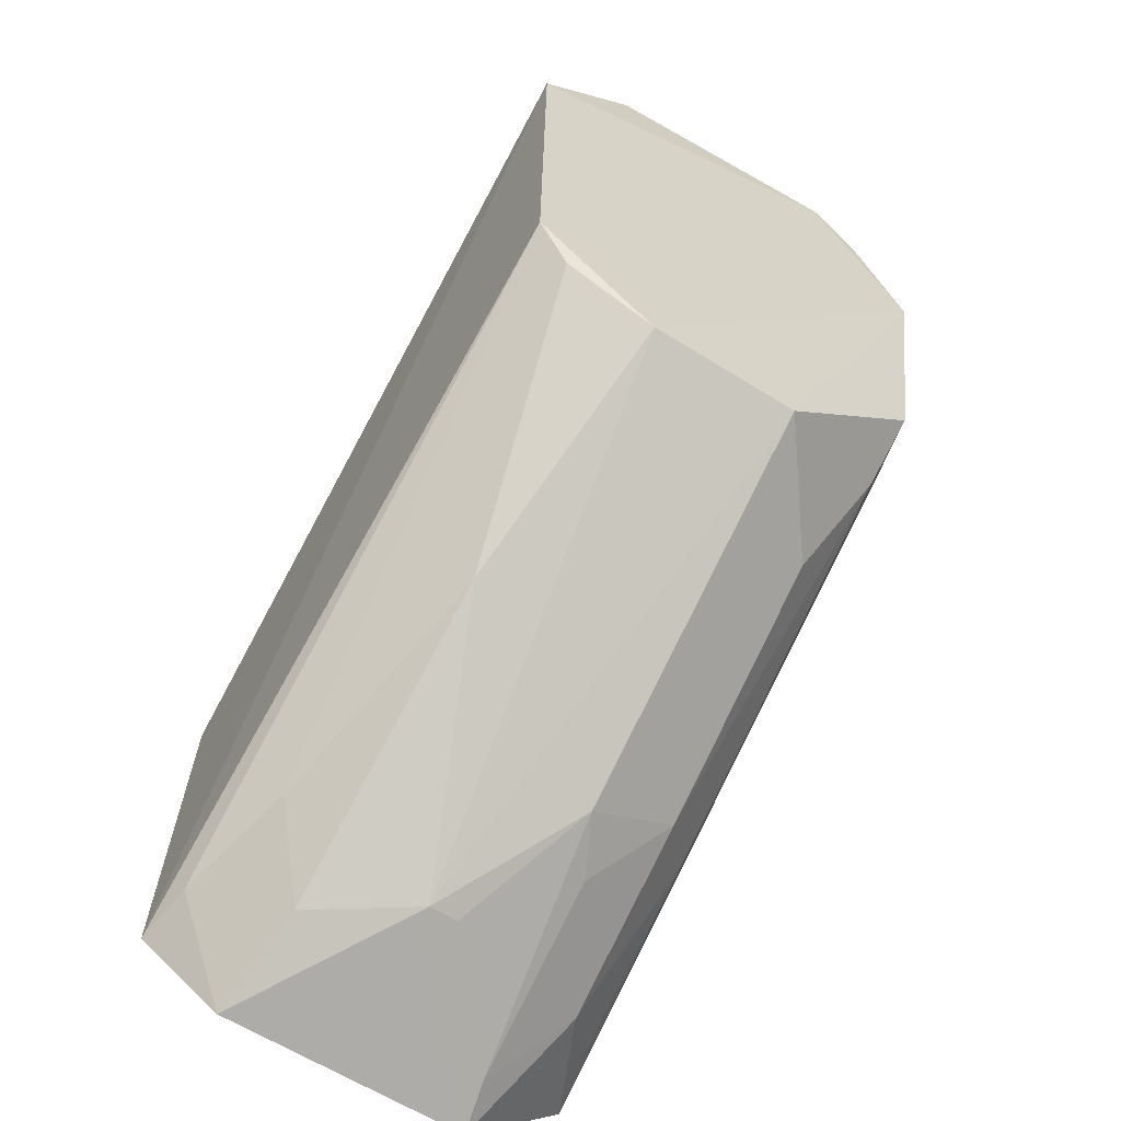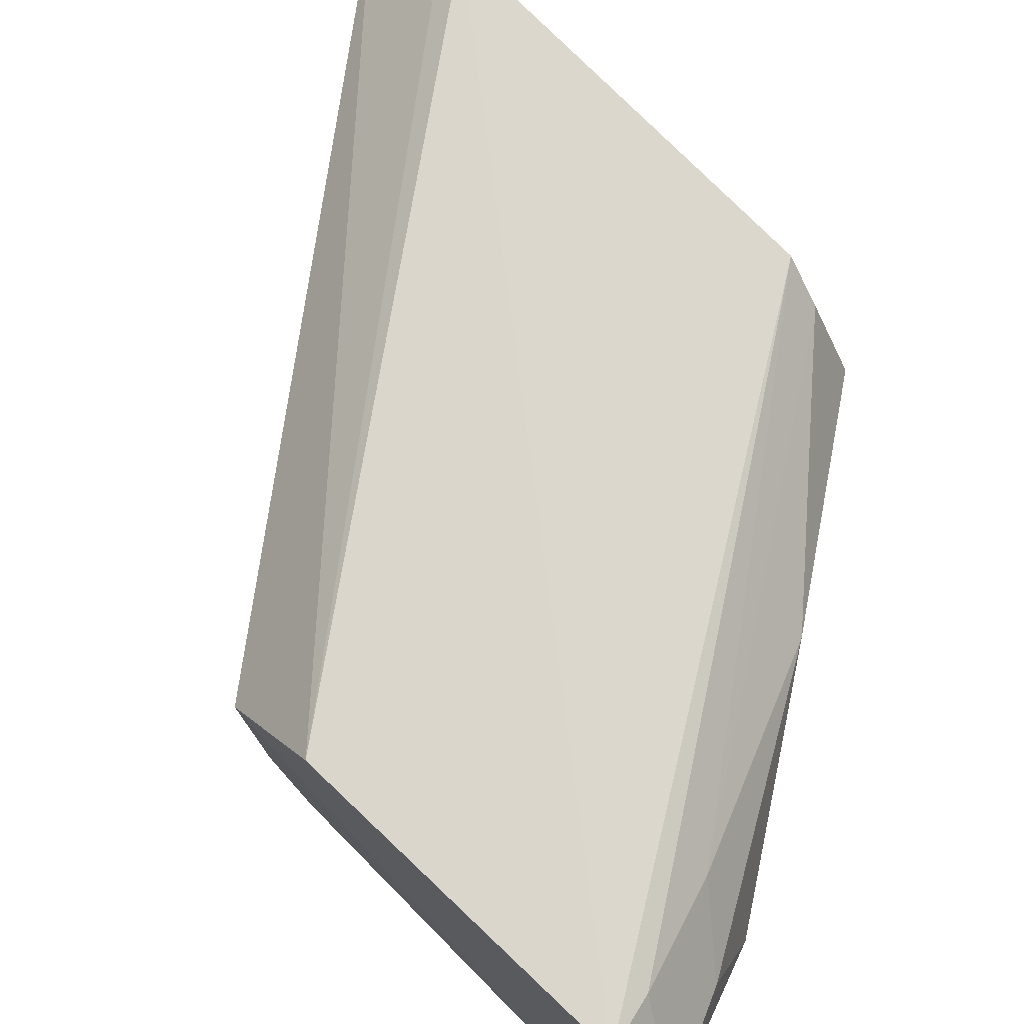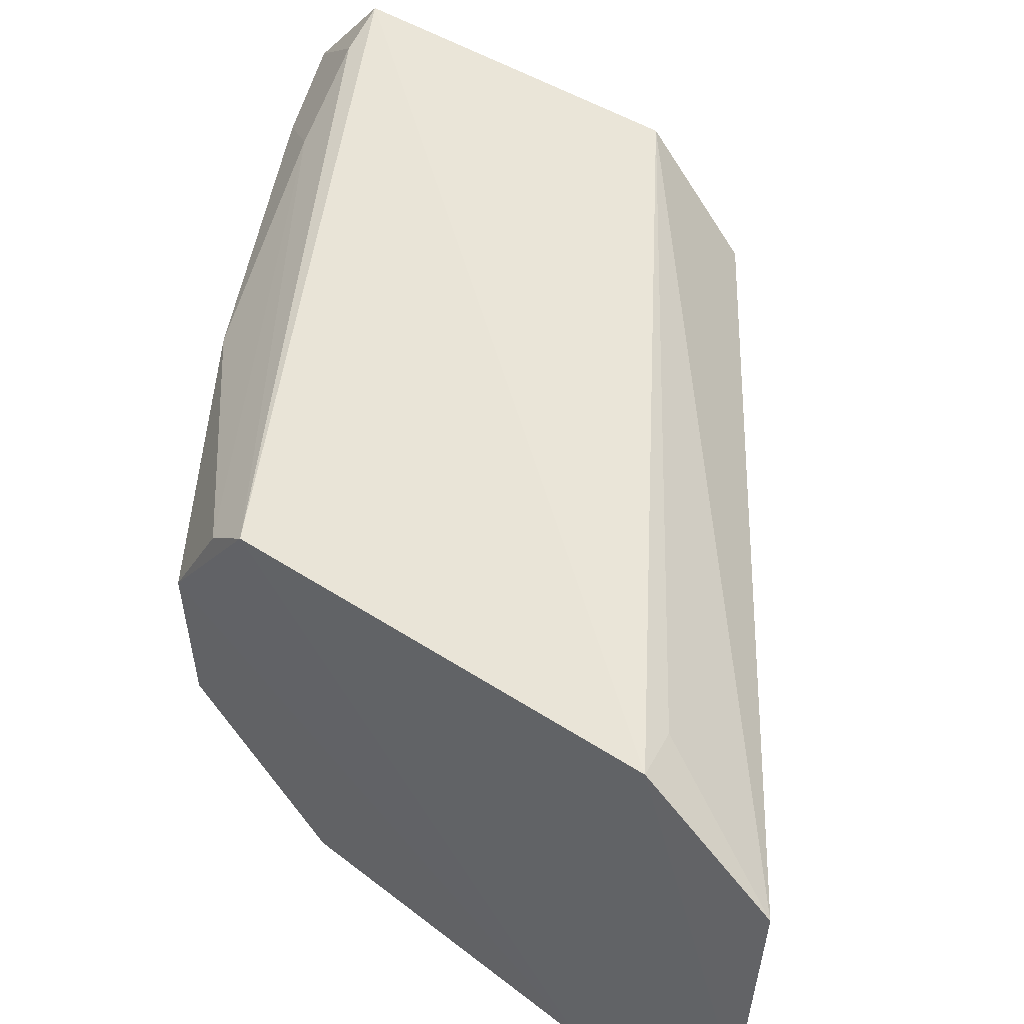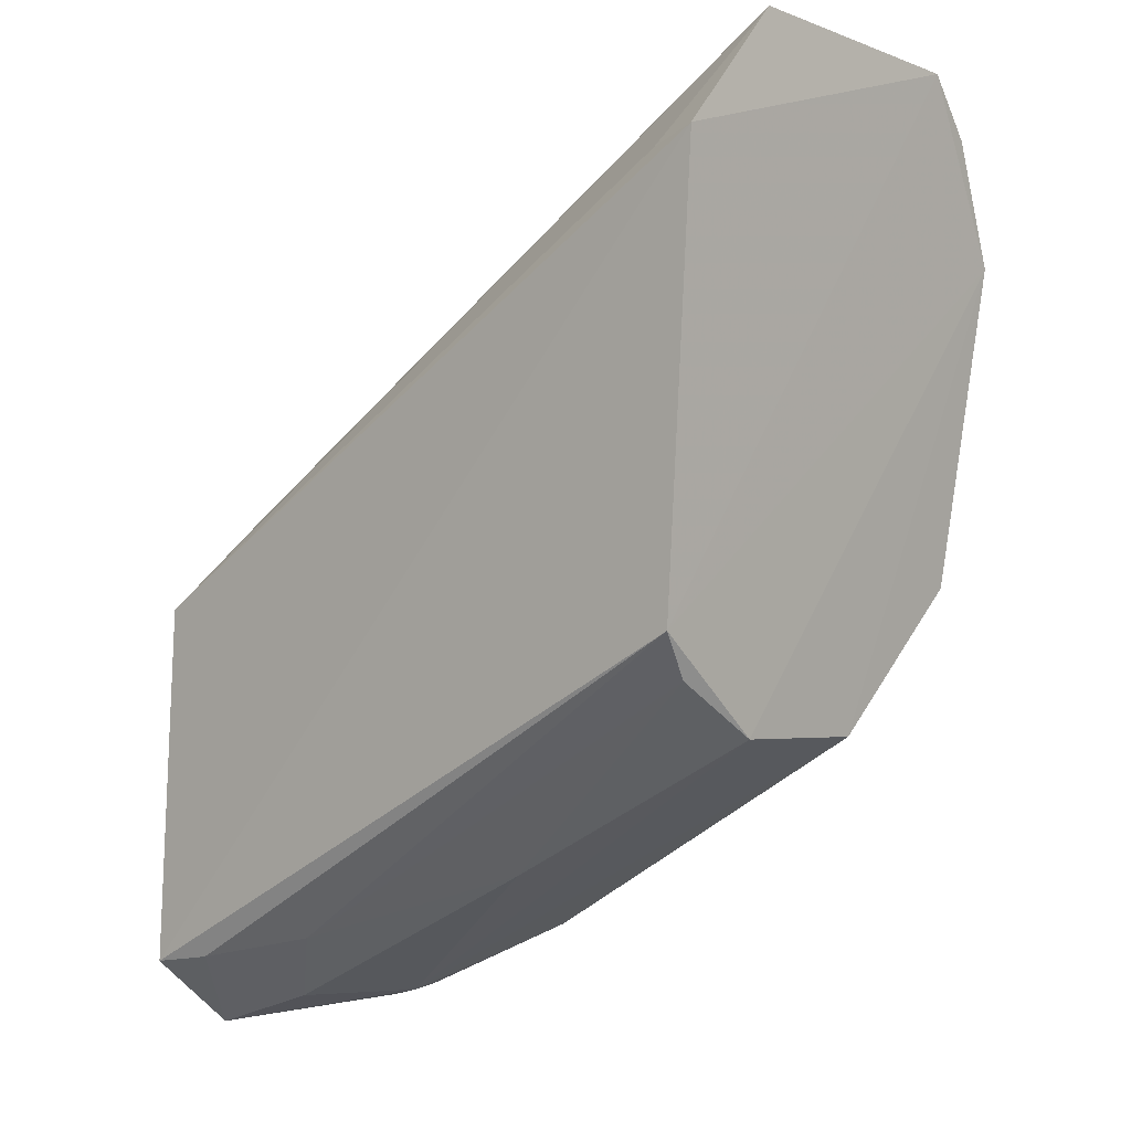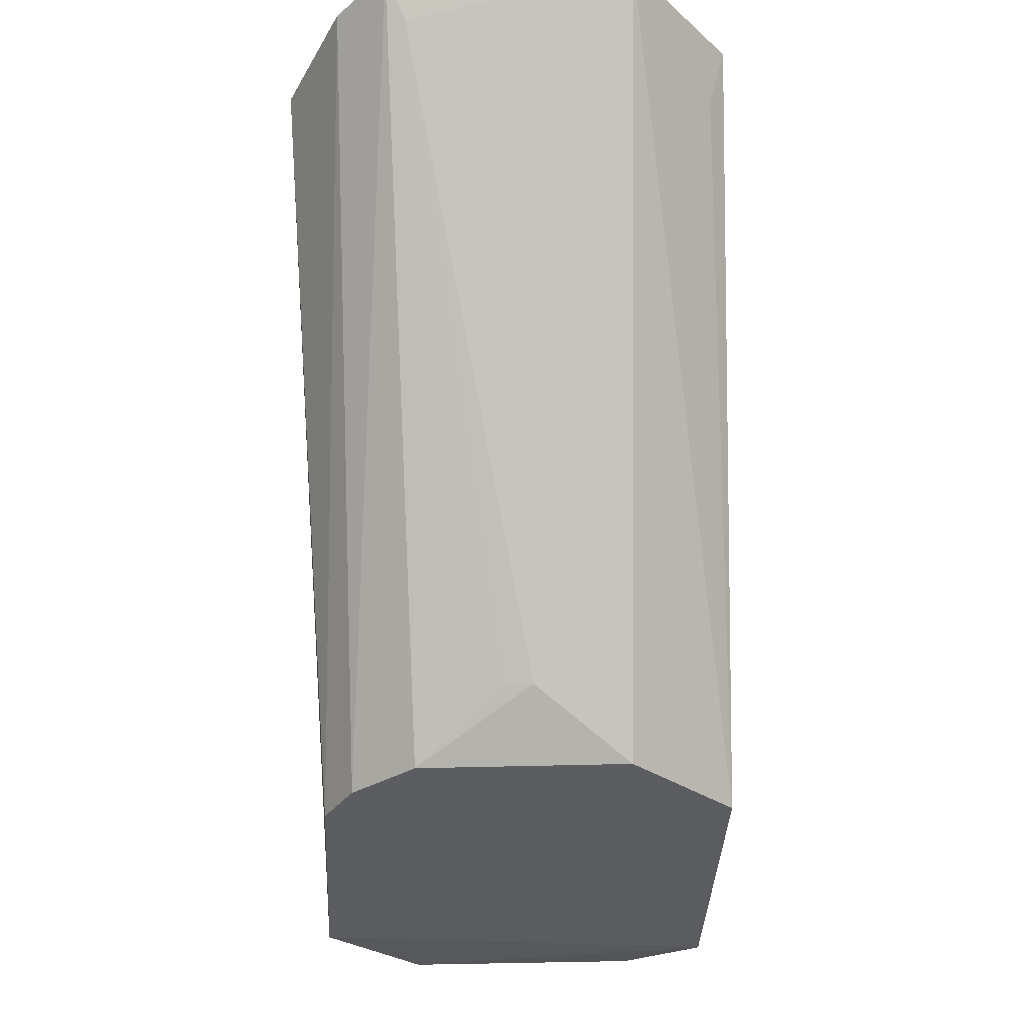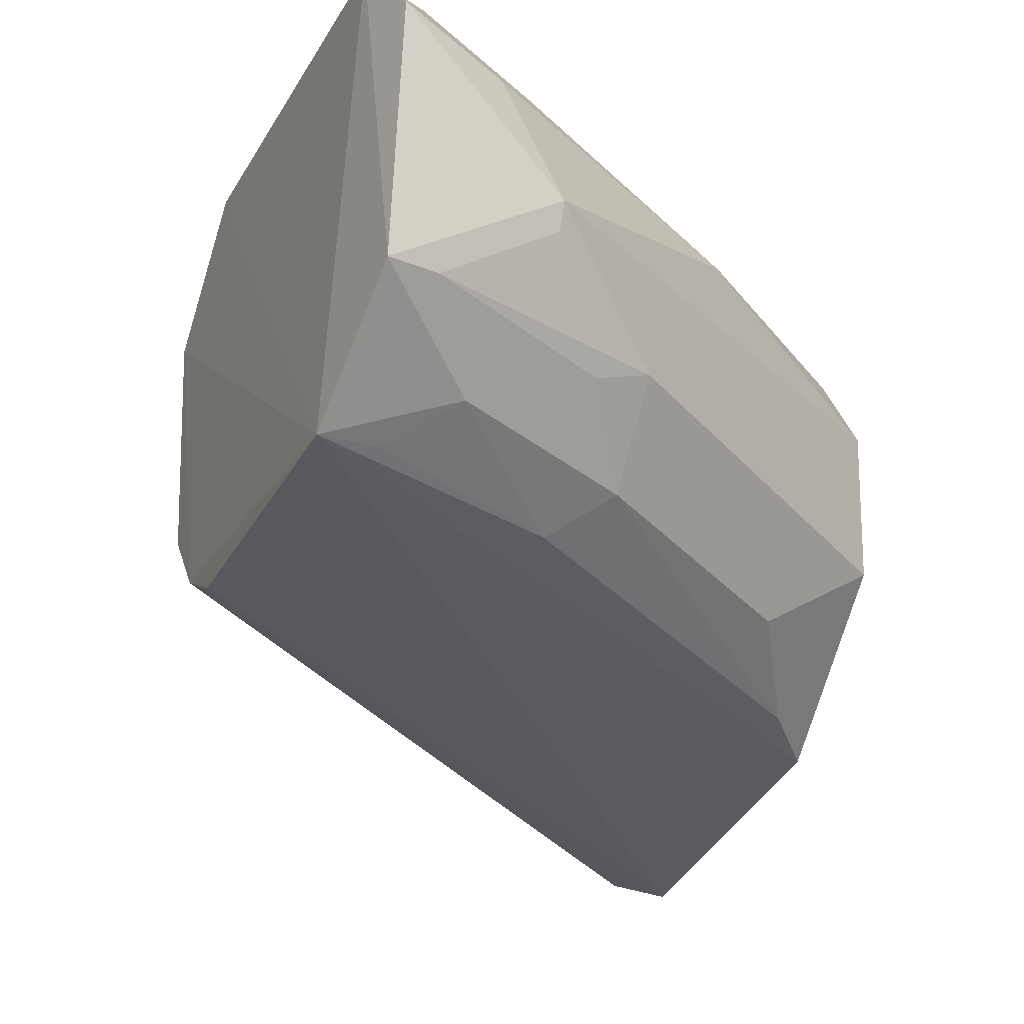
<metadata>
{"format":"obj","ext":"obj","renderer":"f3d","projection":"perspective","resolution":1024,"background":"white","views":[{"elev":-69.4,"azim":-120.9,"up":"+Z"},{"elev":73.3,"azim":128.3,"up":"+Y"},{"elev":48.2,"azim":-58.3,"up":"+Y"},{"elev":-5.0,"azim":-137.5,"up":"+Z"},{"elev":60.6,"azim":88.8,"up":"+Z"},{"elev":-31.1,"azim":150.3,"up":"+Y"}]}
</metadata>
<code>
v -0.009941 0.02191 -0.01209
v -0.006007 0.02019 -0.01474
v -0.005957 0.02244 -0.01497
v -0.005813 0.02191 -0.01738
v -0.009629 0.01998 -0.01489
v -0.005787 0.01992 -0.01668
v -0.009618 0.02233 -0.01523
v -0.006009 0.02182 -0.01439
v -0.009943 0.02019 -0.01245
v -0.005776 0.02238 -0.01701
v -0.007469 0.02074 -0.01679
v -0.009901 0.02247 -0.01279
v -0.009872 0.01986 -0.01311
v -0.009988 0.02049 -0.01215
v -0.005794 0.02049 -0.01731
v -0.008133 0.02182 -0.01647
v -0.007479 0.02024 -0.01646
v -0.009582 0.02238 -0.01284
v -0.009552 0.02161 -0.01575
v -0.005984 0.02001 -0.01503
v -0.006398 0.02126 -0.01411
v -0.006771 0.02126 -0.01718
v -0.006116 0.02231 -0.01697
v -0.007187 0.02002 -0.01627
v -0.009538 0.02074 -0.01573
v -0.00643 0.02021 -0.01686
v -0.007134 0.02058 -0.01684
v -0.009551 0.02213 -0.01547
v -0.009741 0.0206 -0.01227
v -0.006035 0.02057 -0.01445
v -0.006084 0.02055 -0.01724
v -0.006423 0.02182 -0.0172
v -0.009286 0.02003 -0.01521
v -0.006128 0.01998 -0.01664
v -0.006778 0.02212 -0.01684
v -0.0064 0.02109 -0.01414
v -0.00676 0.02109 -0.01715
v -0.008846 0.02025 -0.01576
f 8 3 1
f 8 6 3
f 8 2 6
f 10 3 6
f 12 10 7
f 12 3 10
f 13 5 6
f 14 1 12
f 14 13 9
f 14 12 7
f 14 7 13
f 14 9 2
f 15 10 6
f 15 4 10
f 18 12 1
f 18 1 3
f 18 3 12
f 19 13 7
f 20 13 6
f 20 6 2
f 20 2 9
f 20 9 13
f 21 8 1
f 22 4 15
f 22 19 16
f 23 10 4
f 23 7 10
f 24 6 5
f 25 11 17
f 25 5 13
f 25 13 19
f 25 22 11
f 25 19 22
f 26 15 6
f 26 24 17
f 27 17 11
f 27 26 17
f 28 19 7
f 28 16 19
f 29 21 1
f 29 1 14
f 30 14 2
f 30 2 8
f 30 8 21
f 30 29 14
f 31 27 11
f 31 15 26
f 31 26 27
f 32 22 16
f 32 4 22
f 32 23 4
f 33 24 5
f 33 17 24
f 33 5 25
f 34 26 6
f 34 6 24
f 34 24 26
f 35 16 28
f 35 32 16
f 35 23 32
f 35 28 7
f 35 7 23
f 36 30 21
f 36 21 29
f 36 29 30
f 37 31 11
f 37 11 22
f 37 22 15
f 37 15 31
f 38 33 25
f 38 25 17
f 38 17 33

</code>
